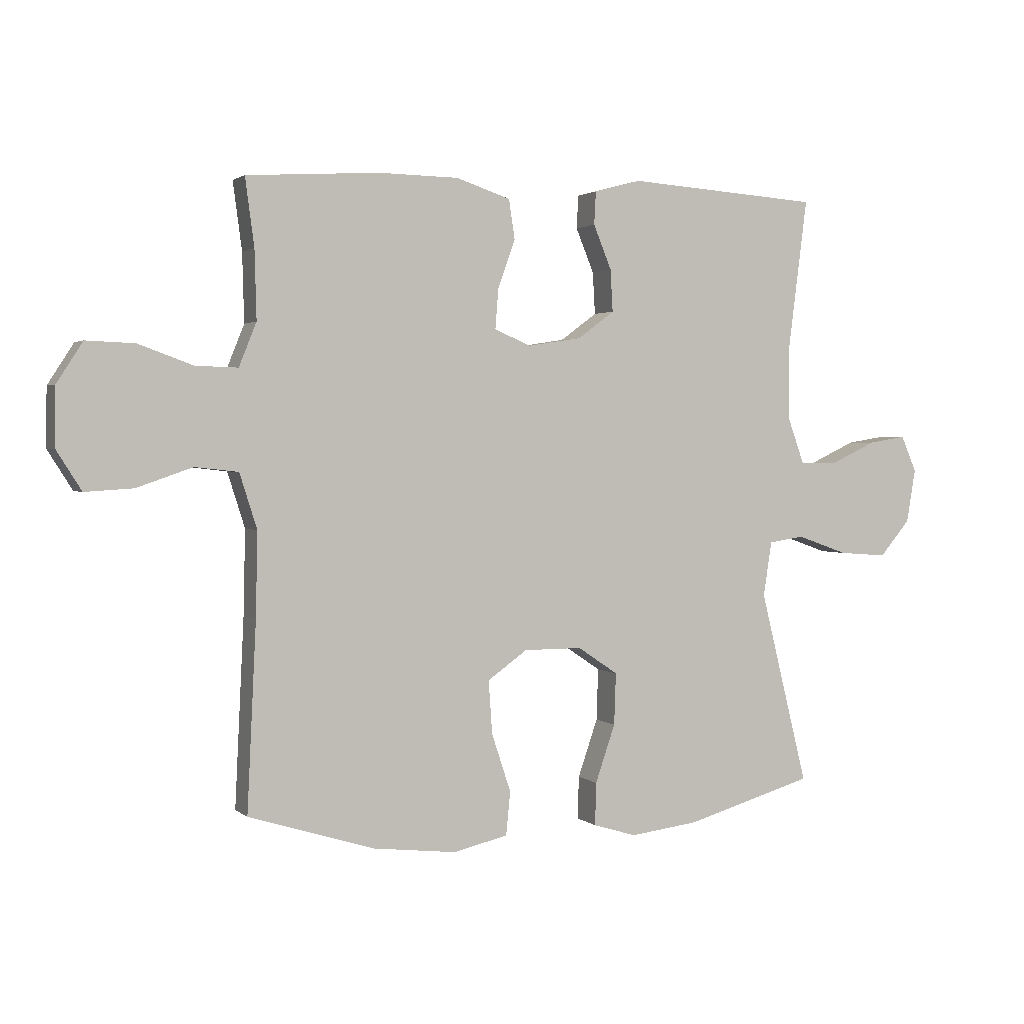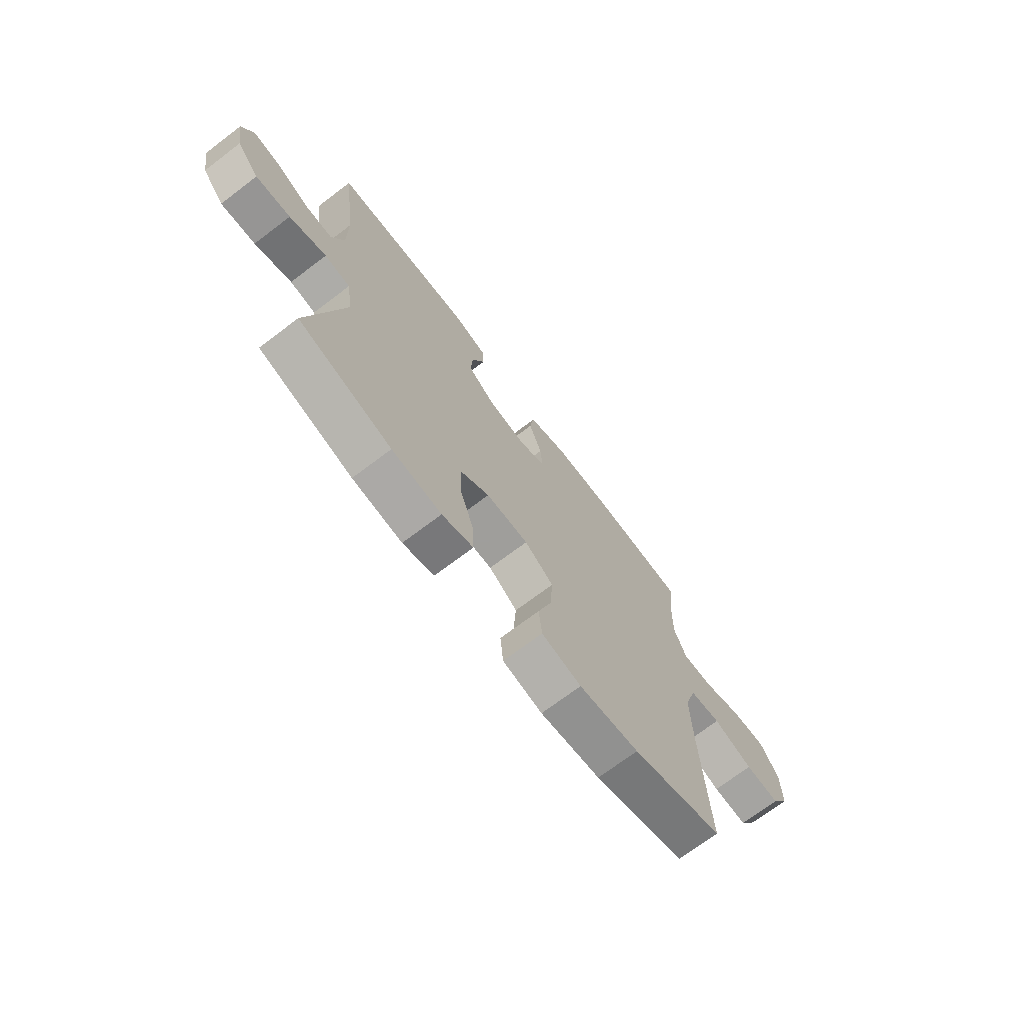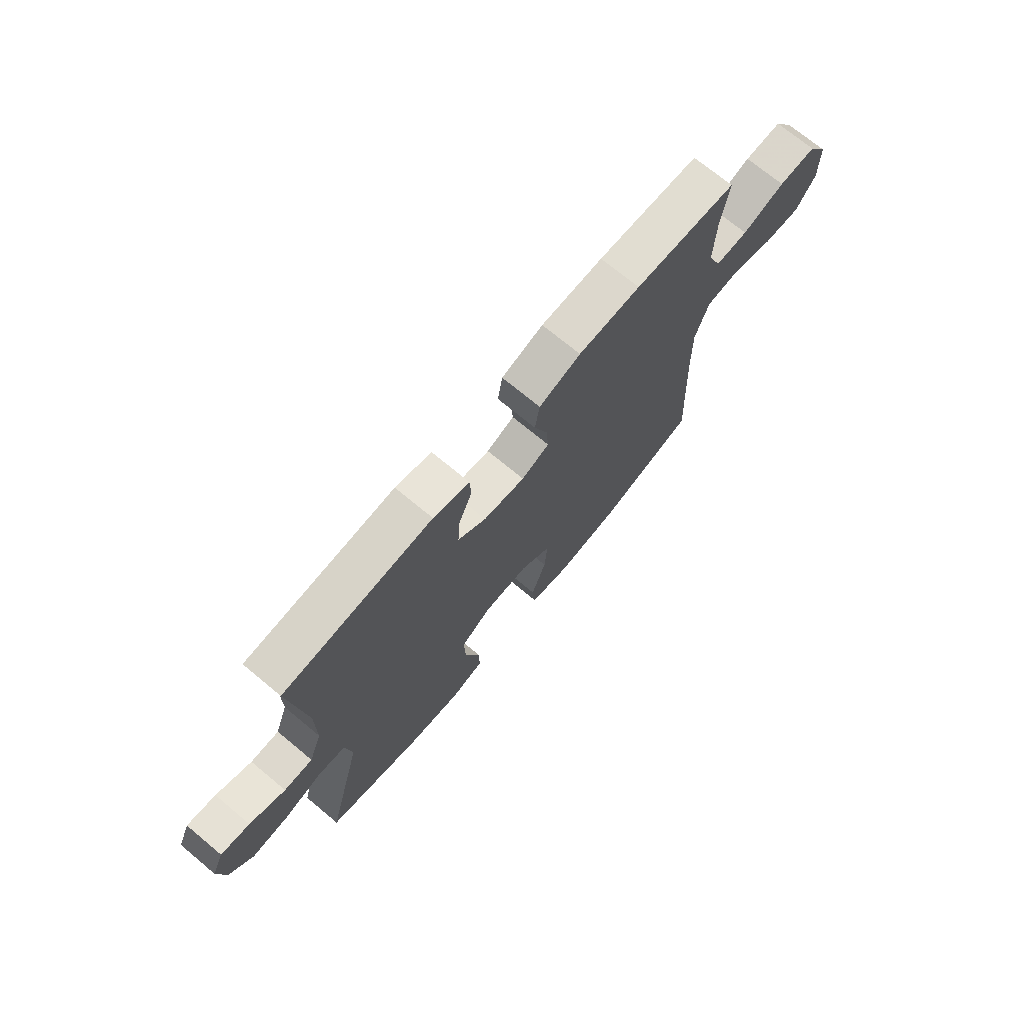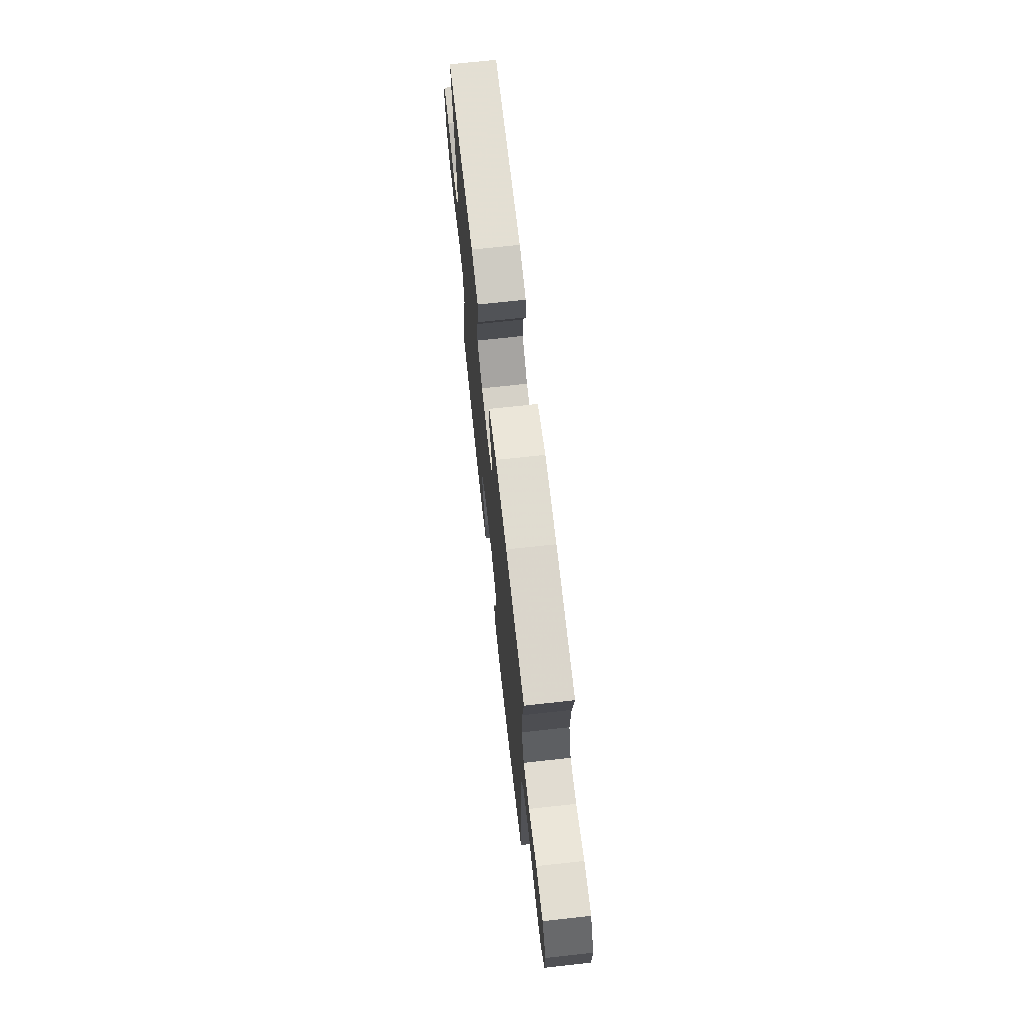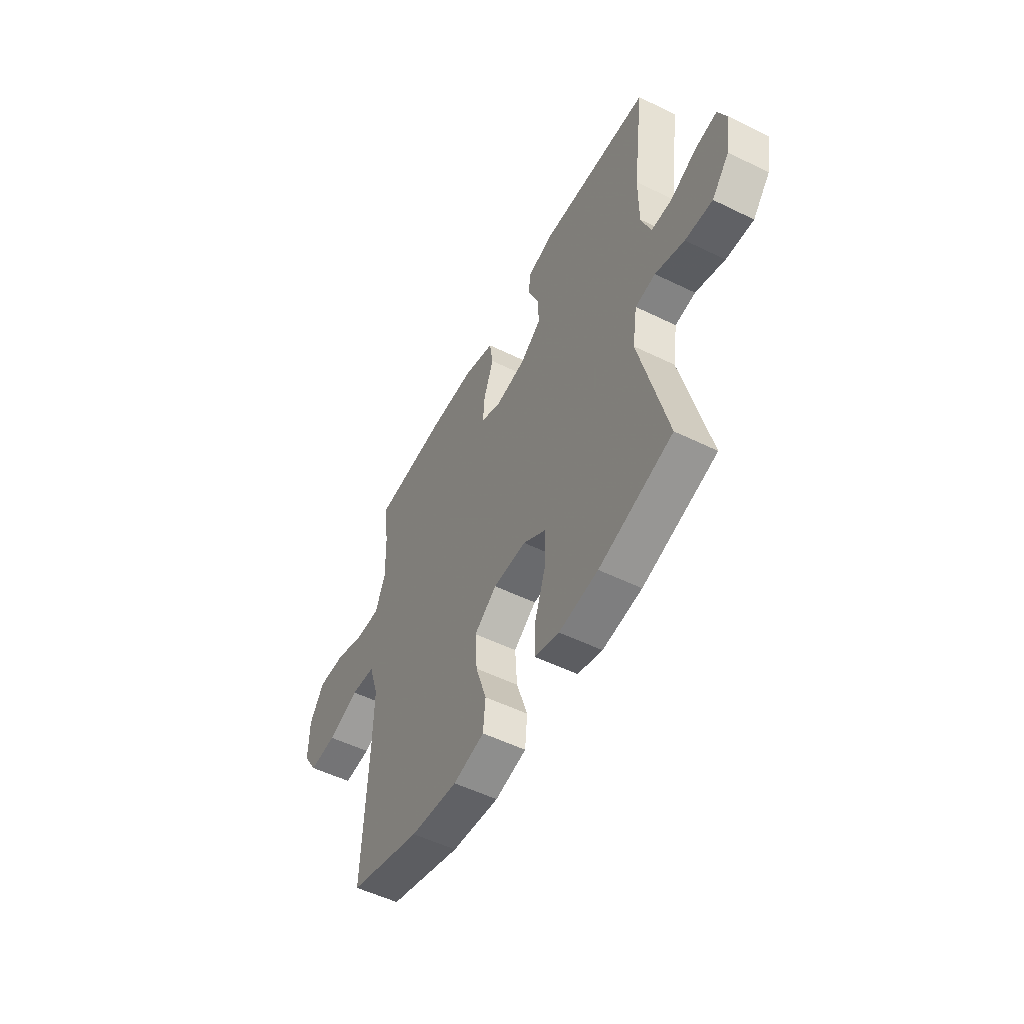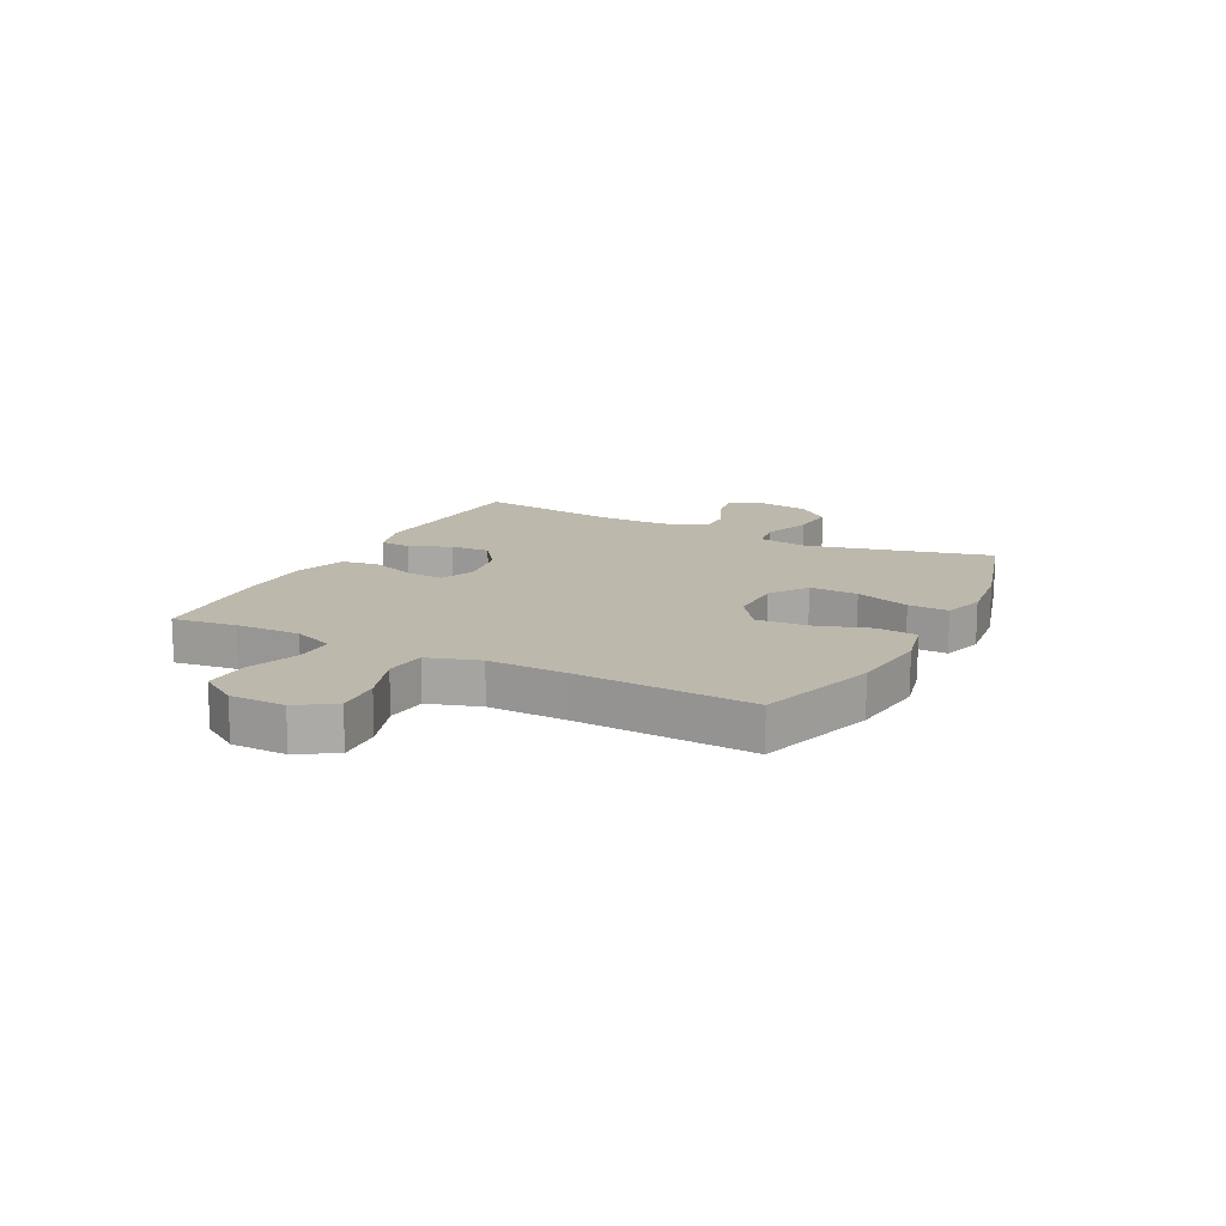
<metadata>
{"format":"obj","ext":"obj","renderer":"f3d","projection":"perspective","resolution":1024,"background":"white","views":[{"elev":1.9,"azim":157.2,"up":"+Z"},{"elev":-70.8,"azim":-52.8,"up":"+Z"},{"elev":72.1,"azim":-50.3,"up":"+Z"},{"elev":70.6,"azim":83.7,"up":"+Z"},{"elev":-53.0,"azim":-117.7,"up":"+Z"},{"elev":14.6,"azim":117.2,"up":"+Y"}]}
</metadata>
<code>
v 0.5 0.07 -0.5
v 0.29 0.07 -0.565
v 0.152 0.07 -0.581
v 0.061 0.07 -0.56
v 0.054 0.07 -0.488
v 0.086 0.07 -0.391
v 0.092 0.07 -0.303
v 0.026 0.07 -0.256
v -0.071 0.07 -0.256
v -0.138 0.07 -0.301
v -0.135 0.07 -0.387
v -0.102 0.07 -0.483
v -0.1 0.07 -0.554
v -0.172 0.07 -0.576
v -0.286 0.07 -0.562
v -0.5 0.07 -0.5
v -0.42 0.07 -0.178
v -0.434 0.07 -0.087
v -0.493 0.07 -0.078
v -0.578 0.07 -0.108
v -0.658 0.07 -0.114
v -0.709 0.07 -0.054
v -0.724 0.07 0.035
v -0.698 0.07 0.095
v -0.635 0.07 0.085
v -0.558 0.07 0.049
v -0.496 0.07 0.049
v -0.468 0.07 0.127
v -0.468 0.07 0.25
v -0.5 0.07 0.5
v -0.178 0.07 0.522
v -0.1 0.07 0.501
v -0.097 0.07 0.446
v -0.127 0.07 0.373
v -0.131 0.07 0.303
v -0.07 0.07 0.258
v 0.02 0.07 0.244
v 0.08 0.07 0.27
v 0.075 0.07 0.335
v 0.046 0.07 0.416
v 0.056 0.07 0.482
v 0.146 0.07 0.512
v 0.28 0.07 0.514
v 0.5 0.07 0.5
v 0.485 0.07 0.388
v 0.482 0.07 0.274
v 0.511 0.07 0.202
v 0.581 0.07 0.204
v 0.672 0.07 0.237
v 0.752 0.07 0.24
v 0.795 0.07 0.173
v 0.796 0.07 0.076
v 0.755 0.07 0.011
v 0.675 0.07 0.016
v 0.583 0.07 0.048
v 0.511 0.07 0.04
v 0.482 0.07 -0.051
v 0.485 0.07 -0.19
v 0.5 0 -0.5
v 0.29 0 -0.565
v 0.152 0 -0.581
v 0.061 0 -0.56
v 0.054 0 -0.488
v 0.086 0 -0.391
v 0.092 0 -0.303
v 0.026 0 -0.256
v -0.071 0 -0.256
v -0.138 0 -0.301
v -0.135 0 -0.387
v -0.102 0 -0.483
v -0.1 0 -0.554
v -0.172 0 -0.576
v -0.286 0 -0.562
v -0.5 0 -0.5
v -0.42 0 -0.178
v -0.434 0 -0.087
v -0.493 0 -0.078
v -0.578 0 -0.108
v -0.658 0 -0.114
v -0.709 0 -0.054
v -0.724 0 0.035
v -0.698 0 0.095
v -0.635 0 0.085
v -0.558 0 0.049
v -0.496 0 0.049
v -0.468 0 0.127
v -0.468 0 0.25
v -0.5 0 0.5
v -0.178 0 0.522
v -0.1 0 0.501
v -0.097 0 0.446
v -0.127 0 0.373
v -0.131 0 0.303
v -0.07 0 0.258
v 0.02 0 0.244
v 0.08 0 0.27
v 0.075 0 0.335
v 0.046 0 0.416
v 0.056 0 0.482
v 0.146 0 0.512
v 0.28 0 0.514
v 0.5 0 0.5
v 0.485 0 0.388
v 0.482 0 0.274
v 0.511 0 0.202
v 0.581 0 0.204
v 0.672 0 0.237
v 0.752 0 0.24
v 0.795 0 0.173
v 0.796 0 0.076
v 0.755 0 0.011
v 0.675 0 0.016
v 0.583 0 0.048
v 0.511 0 0.04
v 0.482 0 -0.051
v 0.485 0 -0.19
f 52 53 54 55
f 52 55 56
f 51 52 56
f 48 49 50 51
f 47 48 51 56
f 46 47 56 57
f 42 43 44 45
f 42 45 46
f 39 40 41 42
f 38 39 42 46
f 37 38 46 57
f 31 32 33 34
f 29 30 31 34
f 28 29 34 35
f 27 28 35 36
f 23 24 25 26
f 23 26 27
f 22 23 27
f 19 20 21 22
f 19 22 27
f 18 19 27 36
f 14 15 16 17
f 11 12 13 14
f 10 11 14 17
f 9 10 17 18
f 3 4 5 6
f 3 6 7
f 58 1 2 3
f 58 3 7
f 57 58 7 8
f 18 36 37 57
f 8 9 18 57
f 113 112 111 110
f 114 113 110
f 114 110 109
f 109 108 107 106
f 114 109 106 105
f 115 114 105 104
f 103 102 101 100
f 104 103 100
f 100 99 98 97
f 104 100 97 96
f 115 104 96 95
f 92 91 90 89
f 92 89 88 87
f 93 92 87 86
f 94 93 86 85
f 84 83 82 81
f 85 84 81
f 85 81 80
f 80 79 78 77
f 85 80 77
f 94 85 77 76
f 75 74 73 72
f 72 71 70 69
f 75 72 69 68
f 76 75 68 67
f 64 63 62 61
f 65 64 61
f 61 60 59 116
f 65 61 116
f 66 65 116 115
f 115 95 94 76
f 115 76 67 66
f 1 59 60 2
f 2 60 61 3
f 3 61 62 4
f 4 62 63 5
f 5 63 64 6
f 6 64 65 7
f 7 65 66 8
f 8 66 67 9
f 9 67 68 10
f 10 68 69 11
f 11 69 70 12
f 12 70 71 13
f 13 71 72 14
f 14 72 73 15
f 15 73 74 16
f 16 74 75 17
f 17 75 76 18
f 18 76 77 19
f 19 77 78 20
f 20 78 79 21
f 21 79 80 22
f 22 80 81 23
f 23 81 82 24
f 24 82 83 25
f 25 83 84 26
f 26 84 85 27
f 27 85 86 28
f 28 86 87 29
f 29 87 88 30
f 30 88 89 31
f 31 89 90 32
f 32 90 91 33
f 33 91 92 34
f 34 92 93 35
f 35 93 94 36
f 36 94 95 37
f 37 95 96 38
f 38 96 97 39
f 39 97 98 40
f 40 98 99 41
f 41 99 100 42
f 42 100 101 43
f 43 101 102 44
f 44 102 103 45
f 45 103 104 46
f 46 104 105 47
f 47 105 106 48
f 48 106 107 49
f 49 107 108 50
f 50 108 109 51
f 51 109 110 52
f 52 110 111 53
f 53 111 112 54
f 54 112 113 55
f 55 113 114 56
f 56 114 115 57
f 57 115 116 58
f 58 116 59 1

</code>
